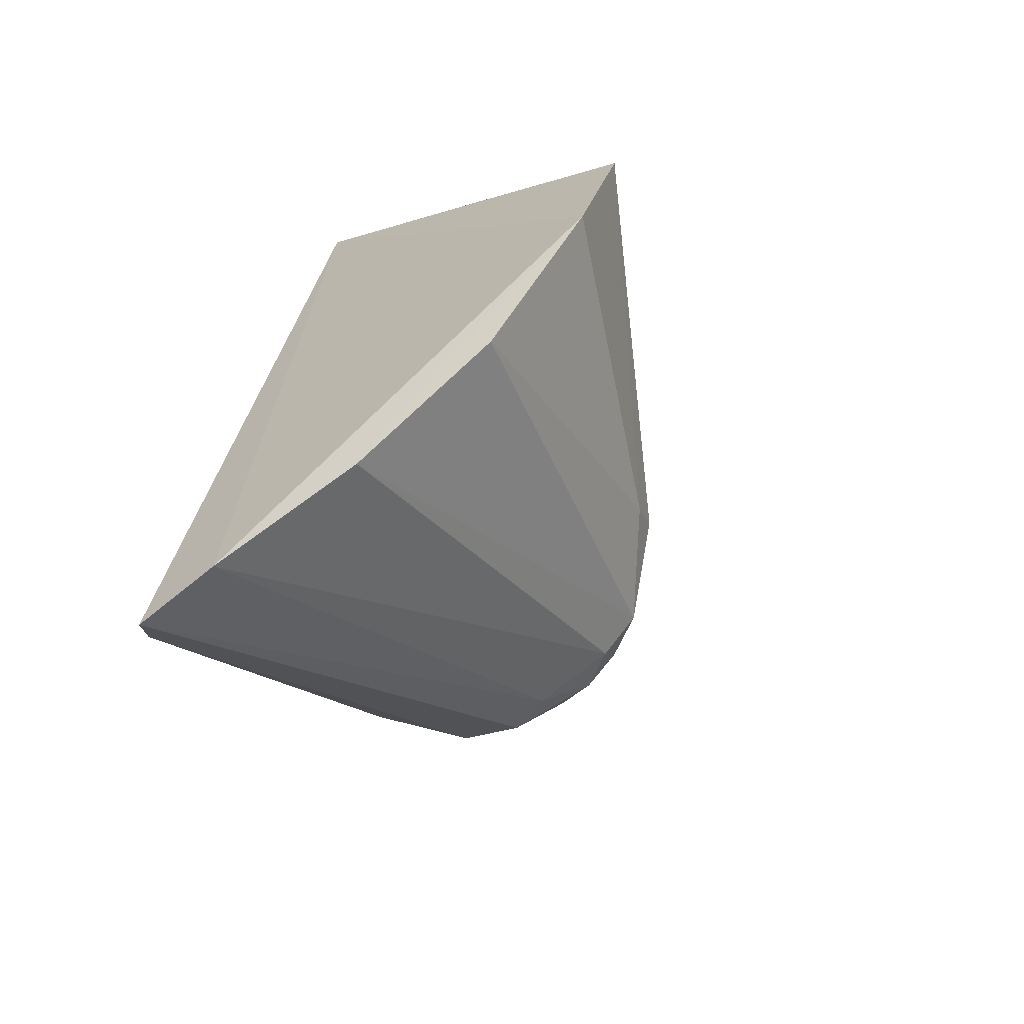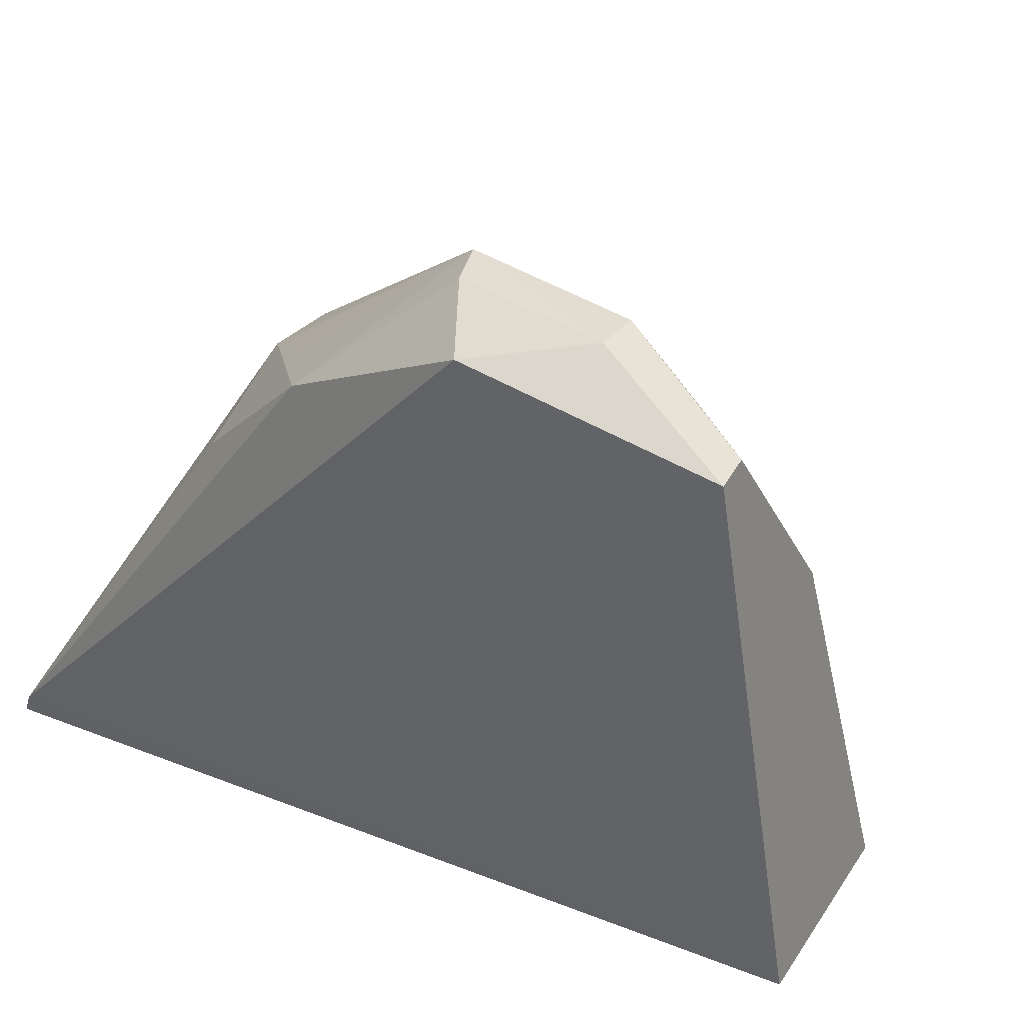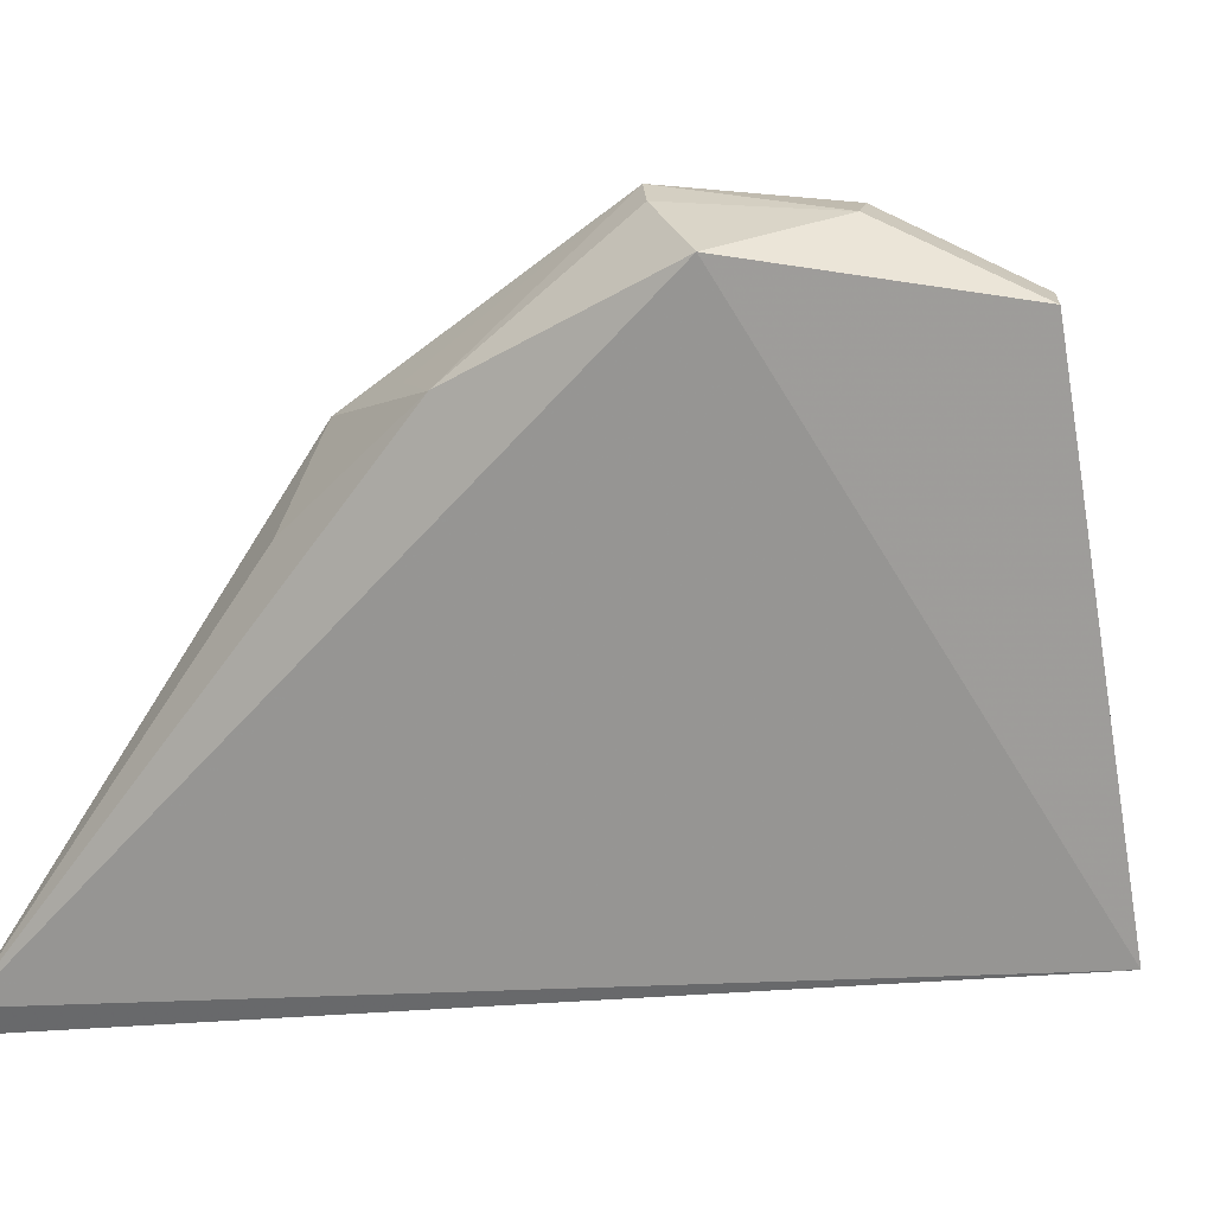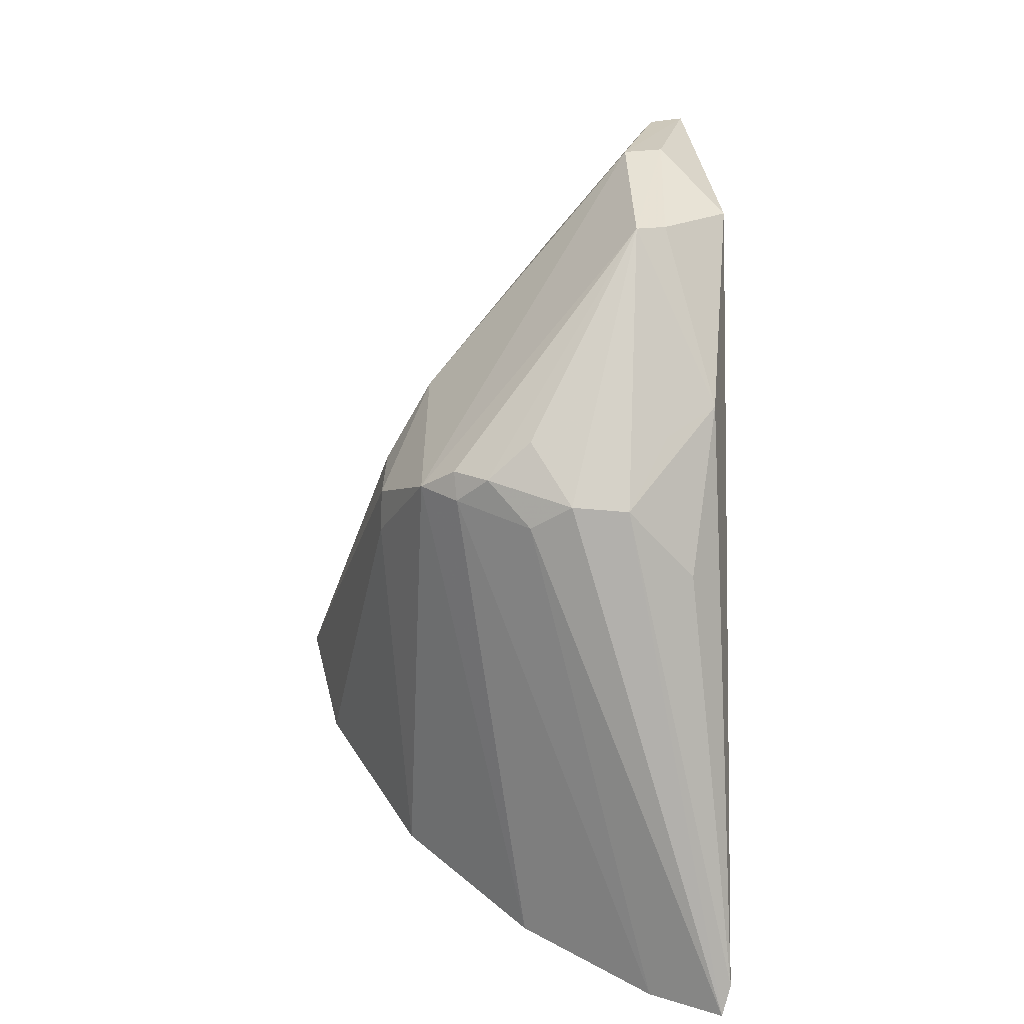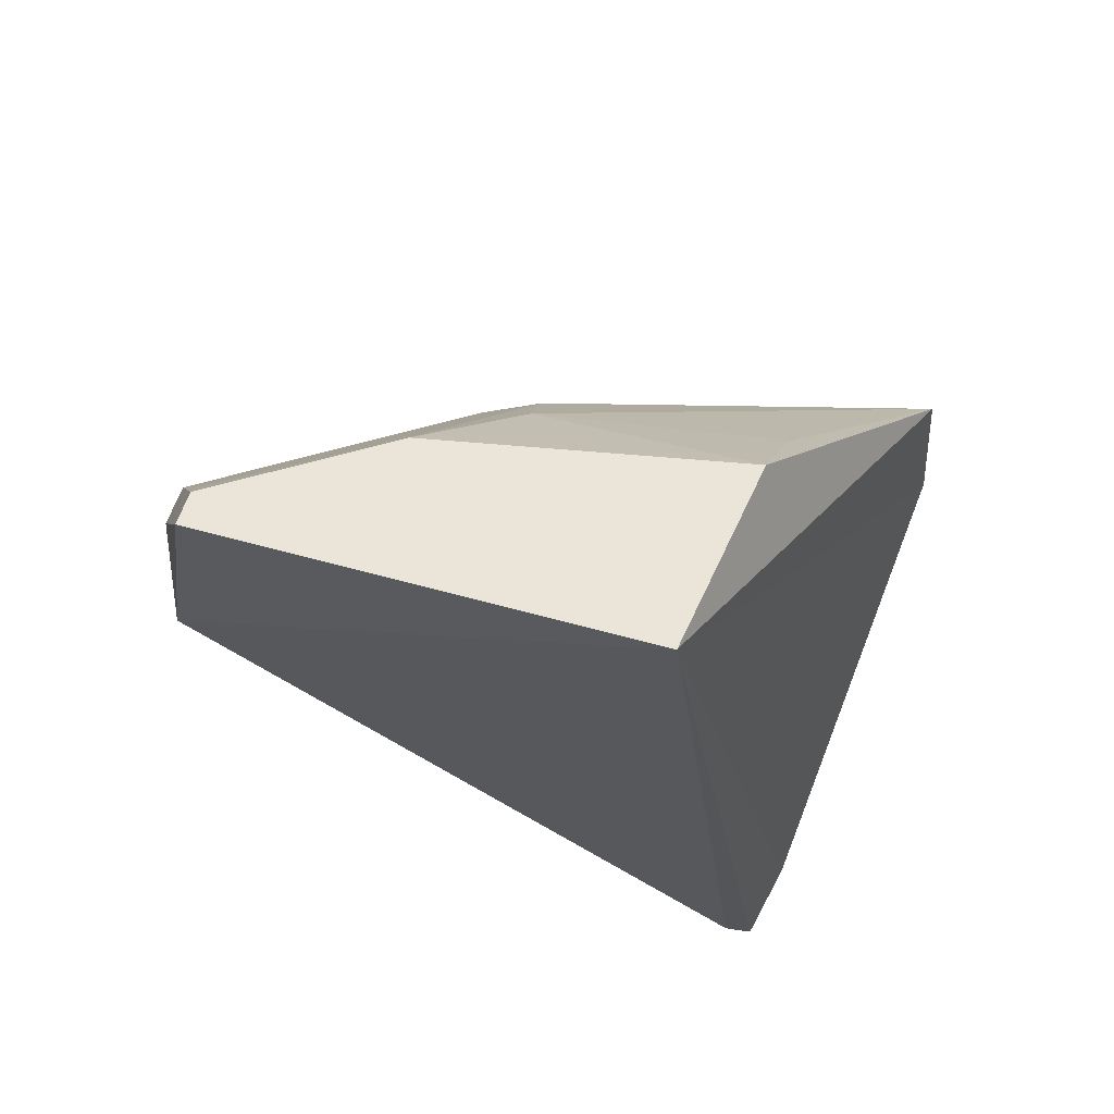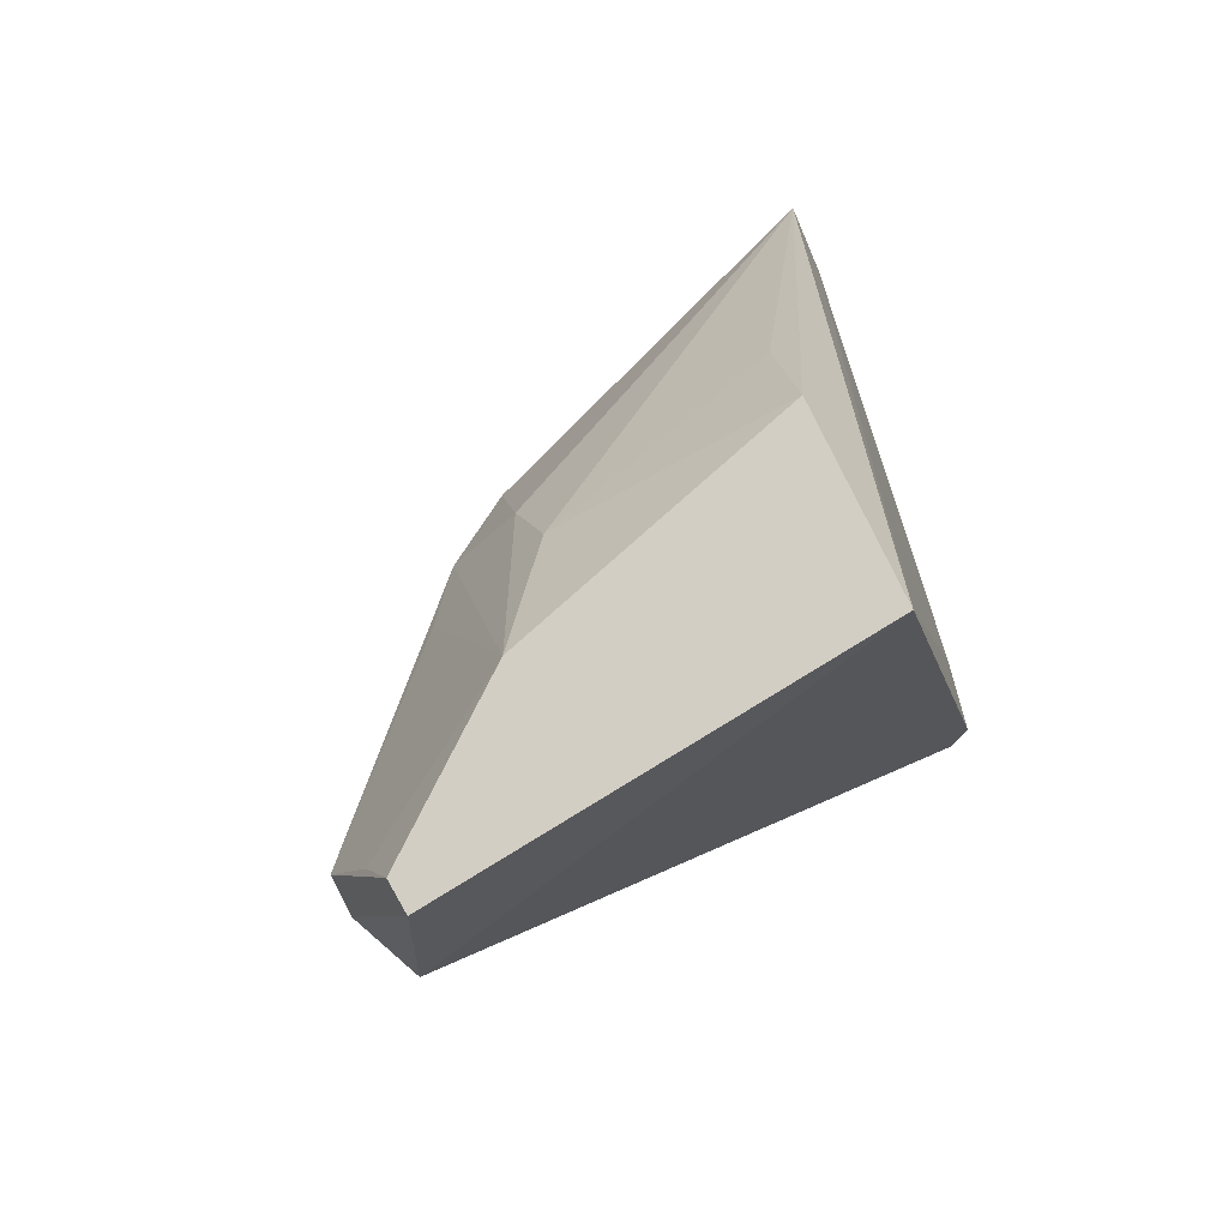
<metadata>
{"format":"obj","ext":"obj","renderer":"f3d","projection":"perspective","resolution":1024,"background":"white","views":[{"elev":-52.5,"azim":-158.6,"up":"+Y"},{"elev":33.5,"azim":132.4,"up":"+Z"},{"elev":15.3,"azim":110.4,"up":"+Z"},{"elev":-47.7,"azim":-1.2,"up":"+Y"},{"elev":72.7,"azim":109.1,"up":"+Y"},{"elev":80.0,"azim":61.7,"up":"+Y"}]}
</metadata>
<code>
v -0.2277 -0.2796 0.2633
v -0.225 -0.2738 0.2727
v -0.3346 -0.166 0.4063
v -0.2409 -0.01335 0.459
v -0.2465 0.008718 0.3142
v -0.2529 -0.1076 0.4742
v -0.2841 -0.1906 0.4198
v -0.2309 -0.08875 0.4673
v -0.3806 -0.1013 0.2648
v -0.2648 -0.06166 0.4745
v -0.2652 -0.1904 0.418
v -0.2976 -0.191 0.4105
v -0.263 -0.1123 0.4765
v -0.3702 -0.142 0.2582
v -0.3108 -0.01049 0.308
v -0.3334 -0.1077 0.4043
v -0.2519 -0.05952 0.4745
v -0.2355 -0.1524 0.4325
v -0.312 -0.1783 0.4203
v -0.252 -0.2683 0.2594
v -0.3495 -0.144 0.3841
v -0.318 -0.05024 0.3808
v -0.2522 -0.1662 0.4302
v -0.2426 -0.195 0.3933
v -0.3233 -0.1701 0.4168
v -0.298 -0.1713 0.4313
v -0.3384 -0.1982 0.2587
v -0.2959 -0.2403 0.259
v -0.3498 -0.1507 0.3718
v -0.3485 -0.1219 0.381
v -0.3314 -0.0403 0.3042
v -0.2888 -0.01993 0.4073
v -0.3223 -0.1768 0.4096
v -0.333 -0.07983 0.3828
v -0.2523 -0.01702 0.4595
v -0.3178 -0.09396 0.4181
v -0.2588 -0.03533 0.464
f 5 2 1
f 8 5 4
f 8 2 5
f 11 7 1
f 11 1 2
f 12 1 7
f 13 10 3
f 13 7 11
f 14 9 5
f 15 4 5
f 15 5 9
f 16 3 10
f 17 8 4
f 17 4 10
f 17 6 8
f 17 13 6
f 17 10 13
f 18 8 6
f 18 6 13
f 18 2 8
f 19 12 7
f 20 14 5
f 20 5 1
f 20 1 12
f 21 3 16
f 23 18 13
f 23 13 11
f 23 11 18
f 24 18 11
f 24 11 2
f 24 2 18
f 25 19 13
f 25 13 3
f 26 19 7
f 26 7 13
f 26 13 19
f 28 3 27
f 28 27 14
f 28 14 20
f 29 3 21
f 29 27 3
f 29 14 27
f 29 21 9
f 29 9 14
f 30 21 16
f 30 9 21
f 31 22 15
f 31 15 9
f 31 9 22
f 32 4 15
f 32 15 22
f 33 25 3
f 33 19 25
f 33 3 28
f 33 12 19
f 33 28 20
f 33 20 12
f 34 22 9
f 34 9 30
f 34 30 16
f 34 32 22
f 34 16 32
f 35 10 4
f 35 4 32
f 36 32 16
f 36 16 10
f 36 10 32
f 37 35 32
f 37 32 10
f 37 10 35

</code>
